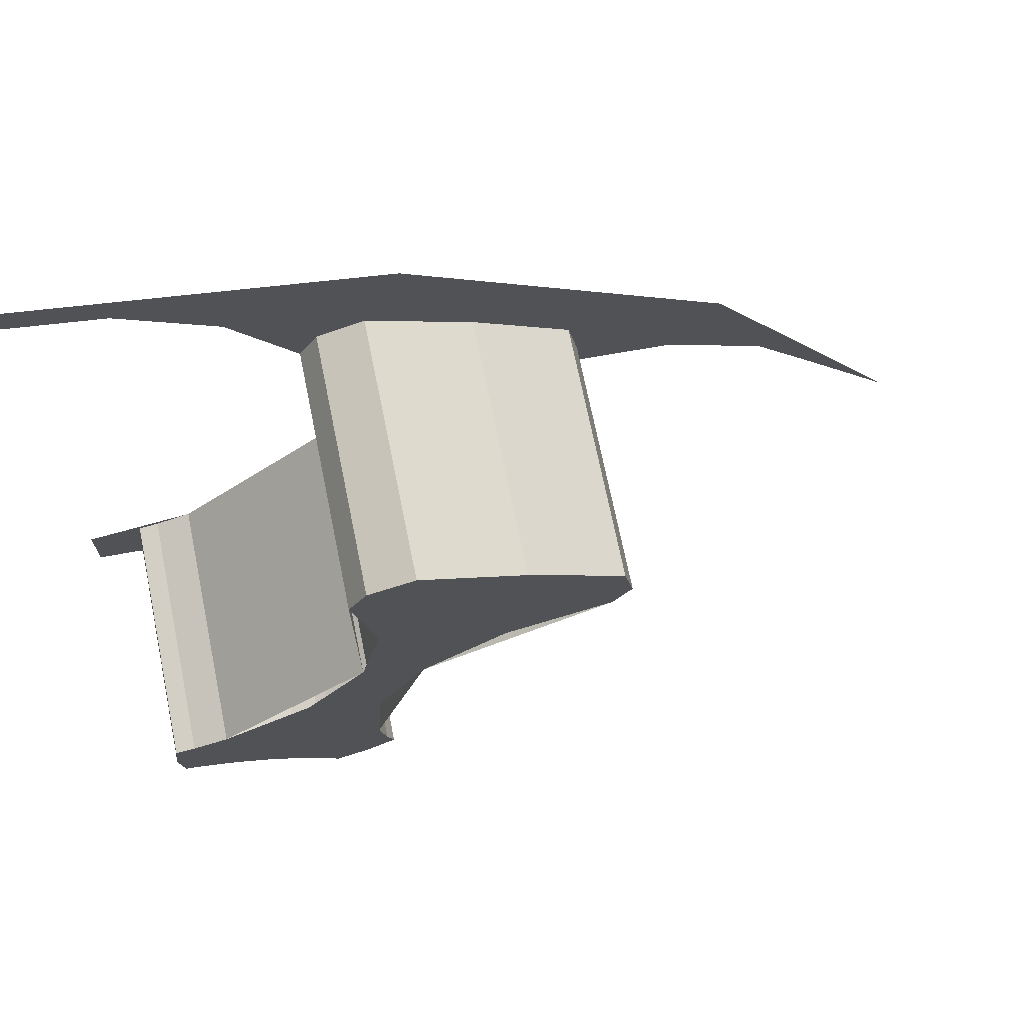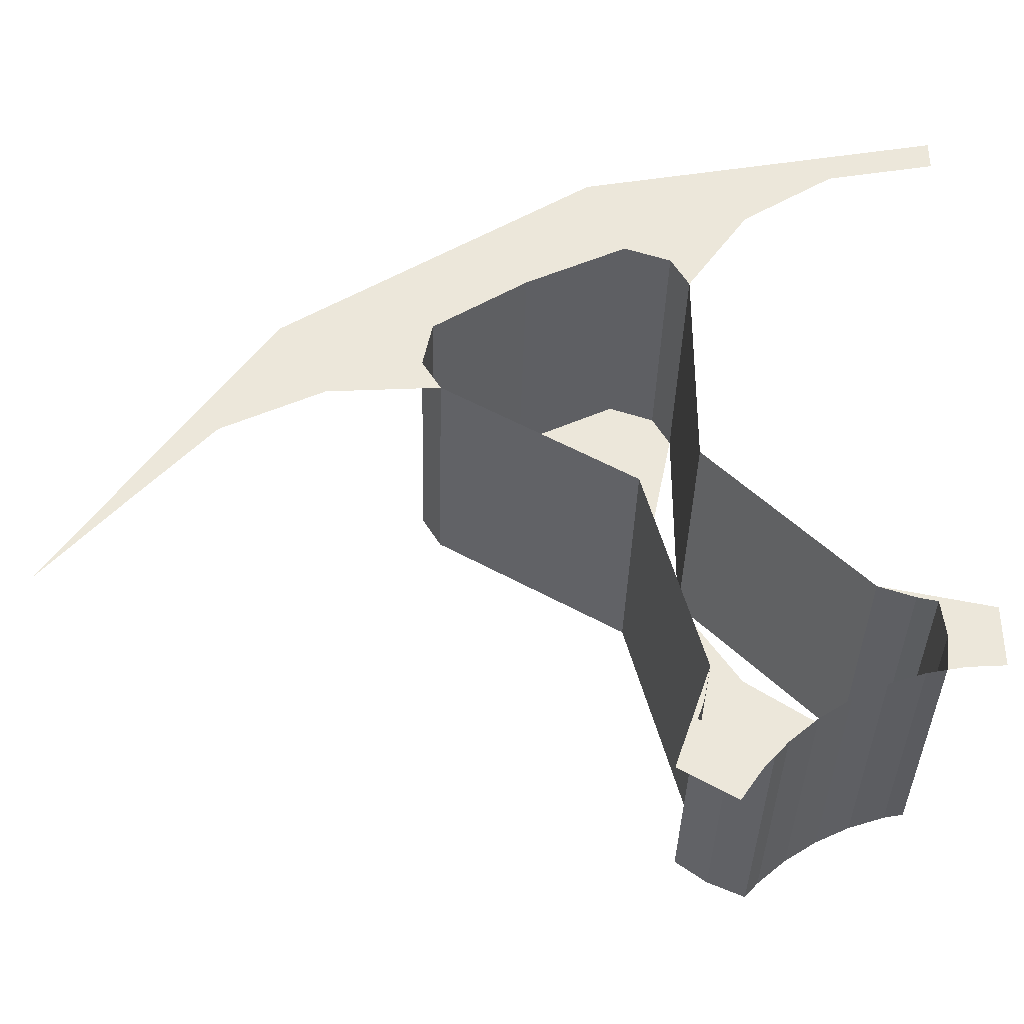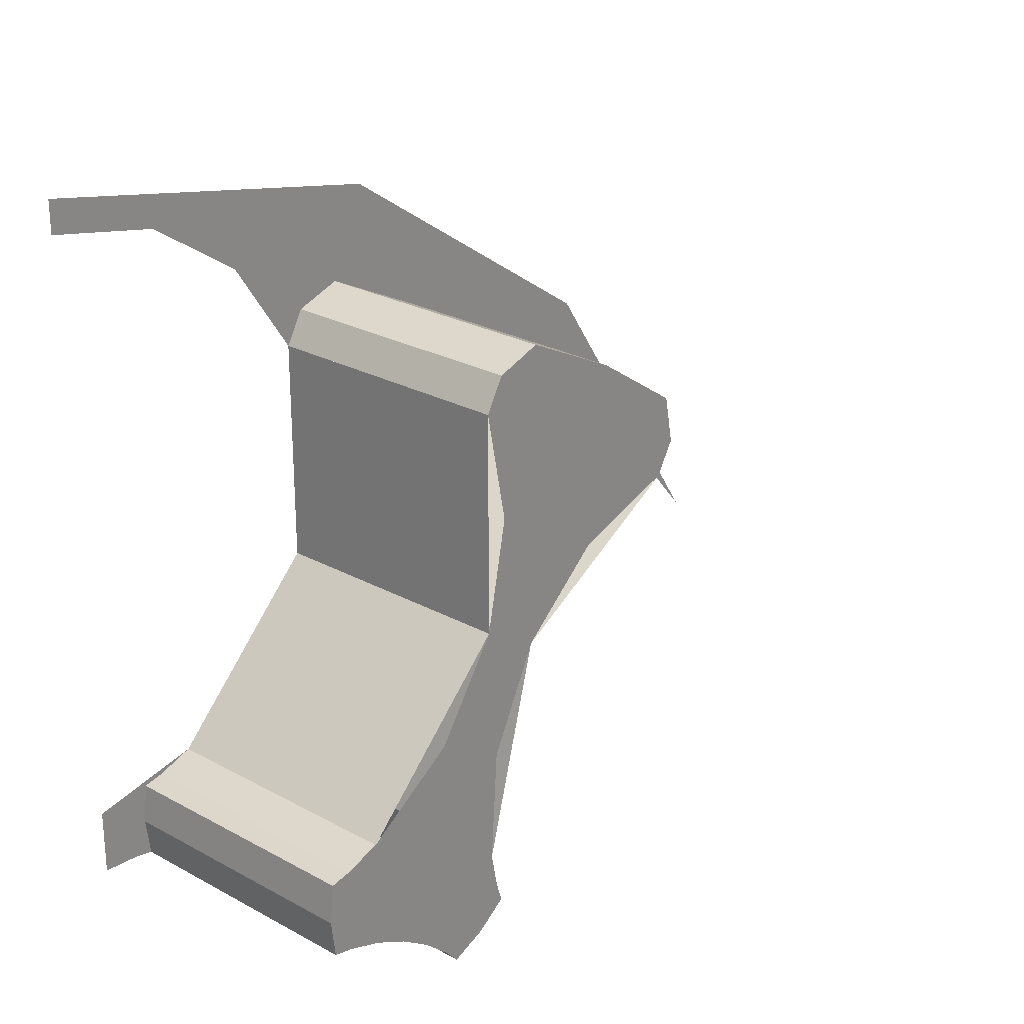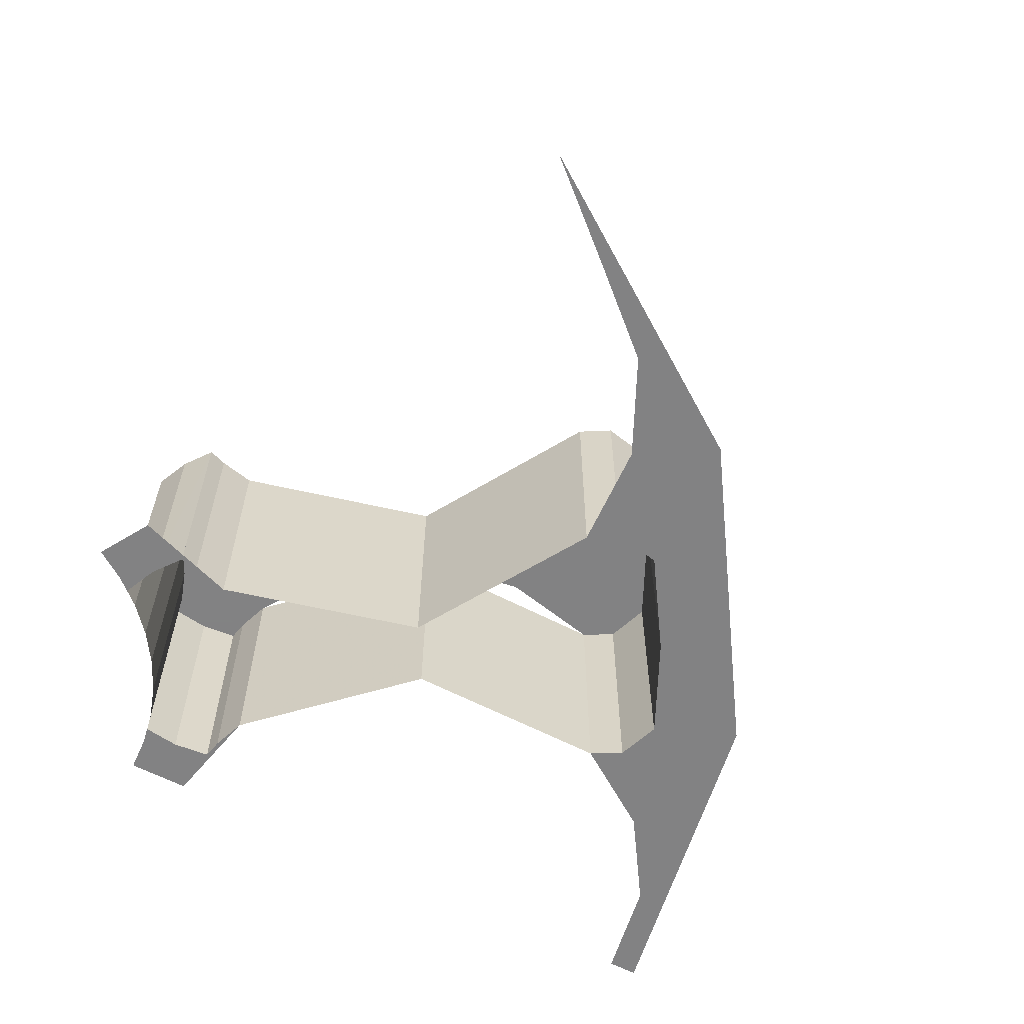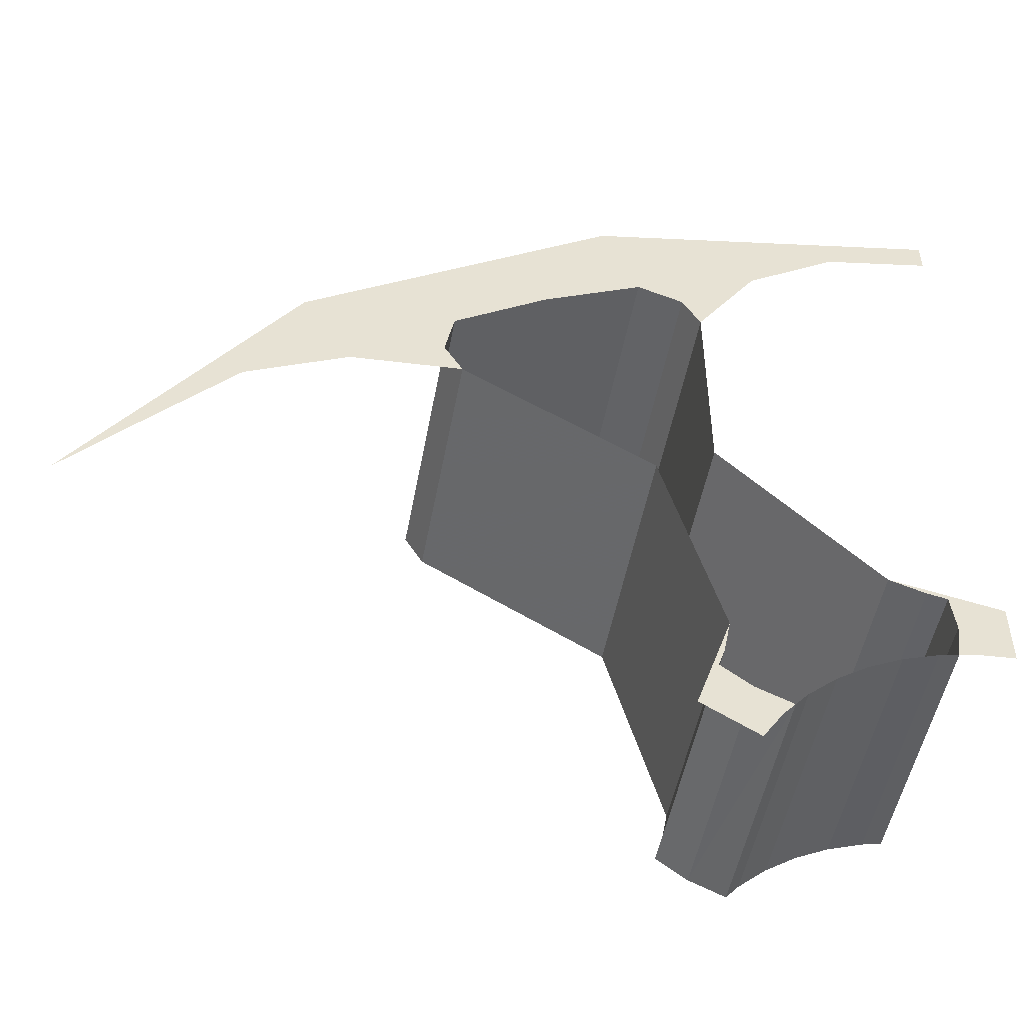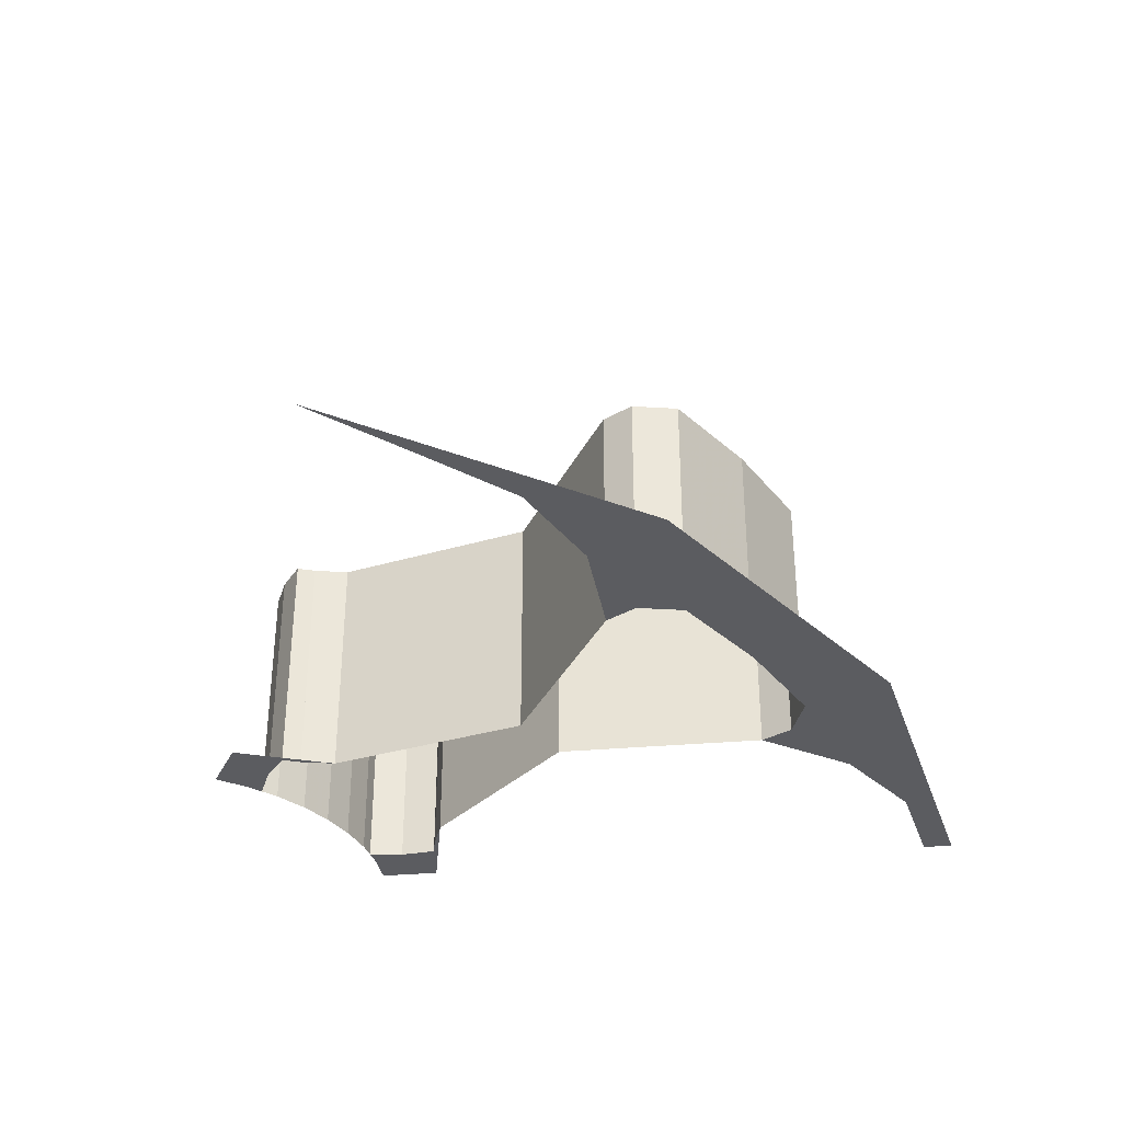
<metadata>
{"format":"obj","ext":"obj","renderer":"f3d","projection":"perspective","resolution":1024,"background":"white","views":[{"elev":71.2,"azim":-11.6,"up":"+Y"},{"elev":-37.6,"azim":178.5,"up":"+Y"},{"elev":25.3,"azim":-48.6,"up":"+Y"},{"elev":-60.9,"azim":61.9,"up":"+Z"},{"elev":-50.3,"azim":169.6,"up":"+Y"},{"elev":-35.2,"azim":96.5,"up":"+Z"}]}
</metadata>
<code>
v 0.4157 0.8278 -0.5
v 0.4157 1.172 -0.5
v 0.4157 1.172 -0.1
v 0.4157 0.8278 -0.1
v 0.1722 0.5843 -0.5
v 0.4157 0.8278 -0.5
v 0.4157 0.8278 -0.1
v 0.1722 0.5843 -0.1
v 0.509 0.7739 -0.5
v 0.8073 0.9462 -0.5
v 0.8073 0.9462 -0.1
v 0.509 0.7739 -0.1
v 0.4199 0.4413 -0.5
v 0.509 0.7739 -0.5
v 0.509 0.7739 -0.1
v 0.4199 0.4413 -0.1
v 1.256 0.725 -0.5
v 1.061 1.061 -0.5
v 1.386 0.574 -0.5
v 0.1722 0.5843 -0.1
v 0.1165 0.5654 -0.1
v 0.1165 0.5654 -0.5
v 0.1722 0.5843 -0.5
v 0.08524 0.5591 -0.5
v 0.1165 0.5654 -0.5
v 0.1165 0.5654 -0.1
v 0.08524 0.5591 -0.1
v 0.08611 0.4407 -0.1
v 0.08611 0.4407 -0.5
v 0.0787 0.4991 -0.5
v 0.0787 0.4991 -0.1
v 0.0787 0.4991 -0.1
v 0.0787 0.4991 -0.5
v 0.08524 0.5591 -0.5
v 0.08524 0.5591 -0.1
v 0.1722 0.4158 -0.1
v 0.1722 0.4158 -0.5
v 0.1165 0.4347 -0.5
v 0.1165 0.4347 -0.1
v 0.1165 0.4347 -0.1
v 0.1165 0.4347 -0.5
v 0.08611 0.4407 -0.5
v 0.08611 0.4407 -0.1
v 0.274 0.357 -0.1
v 0.274 0.357 -0.5
v 0.225 0.3897 -0.5
v 0.225 0.3897 -0.1
v 0.225 0.3897 -0.1
v 0.225 0.3897 -0.5
v 0.1722 0.4158 -0.5
v 0.1722 0.4158 -0.1
v 0.3386 0.2949 -0.1
v 0.3386 0.2949 -0.5
v 0.3182 0.3182 -0.5
v 0.3182 0.3182 -0.1
v 0.3182 0.3182 -0.1
v 0.3182 0.3182 -0.5
v 0.274 0.357 -0.5
v 0.274 0.357 -0.1
v 0.4416 0.3534 -0.1
v 0.4416 0.3534 -0.5
v 0.3946 0.3189 -0.5
v 0.3944 0.319 -0.09989
v 0.3944 0.319 -0.09989
v 0.3946 0.3189 -0.5
v 0.3386 0.2949 -0.5
v 0.3386 0.2949 -0.1
v 0.4199 0.4413 -0.1
v 0.4199 0.4413 -0.5
v 0.4314 0.3835 -0.5
v 0.4314 0.3835 -0.1
v 0.4416 0.3534 -0.1
v 0.4314 0.3835 -0.1
v 0.4314 0.3835 -0.5
v 0.4416 0.3534 -0.5
v 0.8367 0.9959 -0.1
v 0.8367 0.9959 -0.5
v 0.8073 0.9461 -0.5
v 0.8073 0.9461 -0.1
v 0.675 1.169 -0.1
v 0.675 1.169 -0.5
v 0.8219 1.071 -0.5
v 0.8219 1.071 -0.1
v 0.8219 1.071 -0.1
v 0.8219 1.071 -0.5
v 0.8367 0.9959 -0.5
v 0.8367 0.9959 -0.1
v 0.4441 1.222 -0.1
v 0.4441 1.222 -0.5
v 0.5166 1.247 -0.5
v 0.5166 1.247 -0.1
v 0.5166 1.247 -0.1
v 0.5166 1.247 -0.5
v 0.675 1.169 -0.5
v 0.675 1.169 -0.1
v 0.4157 1.172 -0.1
v 0.4157 1.172 -0.5
v 0.4441 1.222 -0.5
v 0.4441 1.222 -0.1
v 0.4416 0.3534 -0.1
v 0.3944 0.319 -0.09989
v 0.3386 0.2949 -0.1
v 0.3386 0.2949 -0.1
v 0.3182 0.3182 -0.1
v 0.4314 0.3835 -0.1
v 0.4416 0.3534 -0.1
v 0.274 0.357 -0.1
v 0.4199 0.4413 -0.1
v 0.4314 0.3835 -0.1
v 0.3182 0.3182 -0.1
v 0.0787 0.4991 -0.1
v 0.08524 0.5591 -0.1
v 0.1165 0.5654 -0.1
v 0.08611 0.4407 -0.1
v 0.1165 0.5654 -0.1
v 0.1722 0.5843 -0.1
v 0.1165 0.4347 -0.1
v 0.08611 0.4407 -0.1
v 0.1165 0.4347 -0.1
v 0.1722 0.5843 -0.1
v 0.1722 0.4158 -0.1
v 0.1722 0.4158 -0.1
v 0.1722 0.5843 -0.1
v 0.4199 0.4413 -0.1
v 0.225 0.3897 -0.1
v 0.225 0.3897 -0.1
v 0.4199 0.4413 -0.1
v 0.274 0.357 -0.1
v 0.3182 0.6818 -0.1
v 0.4314 0.6165 -0.1
v 0.4199 0.4413 -0.1
v 0.1722 0.5843 -0.1
v 0.509 0.7739 -0.1
v 0.4314 0.6165 -0.1
v 0.3182 0.6818 -0.1
v 0.4157 0.8278 -0.1
v 0.45 1 -0.1
v 0.641 0.8897 -0.1
v 0.509 0.7739 -0.1
v 0.4157 0.8278 -0.1
v 0.641 0.8897 -0.1
v 0.45 1 -0.1
v 0.8073 0.9461 -0.1
v 0.4157 1.172 -0.1
v 0.4441 1.222 -0.1
v 0.5166 1.247 -0.1
v 0.675 1.169 -0.1
v 0.45 1 -0.1
v 0.4157 1.172 -0.1
v 0.675 1.169 -0.1
v 0.8073 0.9461 -0.1
v 0.8219 1.071 -0.1
v 0.8367 0.9959 -0.1
v 0.8073 0.9461 -0.1
v 0.675 1.169 -0.1
v 0.05872 0.4461 -0.5
v 0 0.45 -0.5
v 0 0.55 -0.5
v 0.0787 0.4991 -0.5
v 0.05872 0.4461 -0.5
v 0.0787 0.4991 -0.5
v 0.08611 0.4407 -0.5
v 0.0787 0.4991 -0.5
v 0 0.55 -0.5
v 0.08524 0.5591 -0.5
v 0.574 1.386 -0.5
v 0.1722 1.416 -0.5
v 0 1.45 -0.5
v 0 1.5 -0.5
v 0.1722 1.416 -0.5
v 0.574 1.386 -0.5
v 0.3182 1.318 -0.5
v 0.3182 1.318 -0.5
v 0.4441 1.222 -0.5
v 0.4157 1.172 -0.5
v 0.3182 1.318 -0.5
v 0.574 1.386 -0.5
v 0.5166 1.247 -0.5
v 0.4441 1.222 -0.5
v 0.5166 1.247 -0.5
v 0.574 1.386 -0.5
v 0.675 1.169 -0.5
v 1.061 1.061 -0.5
v 0.8219 1.071 -0.5
v 0.675 1.169 -0.5
v 0.574 1.386 -0.5
v 0.9825 0.9347 -0.5
v 0.8073 0.9461 -0.5
v 0.8367 0.9959 -0.5
v 0.8219 1.071 -0.5
v 1.061 1.061 -0.5
v 0.9825 0.9347 -0.5
v 0.8367 0.9959 -0.5
v 0.9825 0.9347 -0.5
v 1.061 1.061 -0.5
v 1.14 0.857 -0.5
v 1.14 0.857 -0.5
v 1.061 1.061 -0.5
v 1.256 0.725 -0.5
v 0.4416 0.3534 -0.5
v 0.4763 0.275 -0.5
v 0.3897 0.225 -0.5
v 0.3946 0.3189 -0.5
v 0.3946 0.3189 -0.5
v 0.3897 0.225 -0.5
v 0.357 0.274 -0.5
v 0.3946 0.3189 -0.5
v 0.357 0.274 -0.5
v 0.3386 0.2949 -0.5
v 0.1722 0.5843 -0.5
v 0.1165 0.5654 -0.5
v 0.08524 0.5591 -0.5
v 0 0.55 -0.5
v 0.4416 0.3534 -0.5
v 0.4314 0.3835 -0.5
v 0.4199 0.4413 -0.5
v 0.4763 0.275 -0.5
g mesh7343296
f 1 2 3
f 3 4 1
f 5 6 7
f 7 8 5
g mesh7343302
f 9 11 10
f 11 9 12
f 13 15 14
f 15 13 16
f 17 18 19
f 20 21 22
f 22 23 20
g mesh7343306
f 24 25 26
f 26 27 24
f 28 29 30
f 30 31 28
f 32 33 34
f 34 35 32
f 36 37 38
f 38 39 36
f 40 41 42
f 42 43 40
f 44 45 46
f 46 47 44
f 48 49 50
f 50 51 48
f 52 53 54
f 54 55 52
f 56 57 58
f 58 59 56
f 60 61 62
f 62 63 60
f 64 65 66
f 66 67 64
f 68 69 70
f 70 71 68
g mesh7343308
f 72 73 74
f 74 75 72
f 76 77 78
f 78 79 76
f 80 81 82
f 82 83 80
f 84 85 86
f 86 87 84
f 88 89 90
f 90 91 88
f 92 93 94
f 94 95 92
f 96 97 98
f 98 99 96
f 100 101 102
f 103 104 105
f 105 106 103
f 107 108 109
f 109 110 107
f 111 112 113
f 113 114 111
f 115 116 117
f 117 118 115
f 119 120 121
f 122 123 124
f 124 125 122
f 126 127 128
f 129 130 131
f 131 132 129
f 133 134 135
f 135 136 133
f 137 138 139
f 139 140 137
f 141 142 143
f 144 145 146
f 146 147 144
f 148 149 150
f 150 151 148
f 152 153 154
f 154 155 152
f 156 157 158
f 158 159 156
f 160 161 162
f 163 164 165
f 166 167 168
f 168 169 166
f 170 171 172
f 173 174 175
f 176 177 178
f 178 179 176
f 180 181 182
f 183 184 185
f 185 186 183
f 187 188 189
f 190 191 192
f 192 193 190
f 194 195 196
f 197 198 199
f 200 201 202
f 202 203 200
f 204 205 206
f 207 208 209
f 210 211 212
f 212 213 210
f 214 215 216
f 216 217 214

</code>
